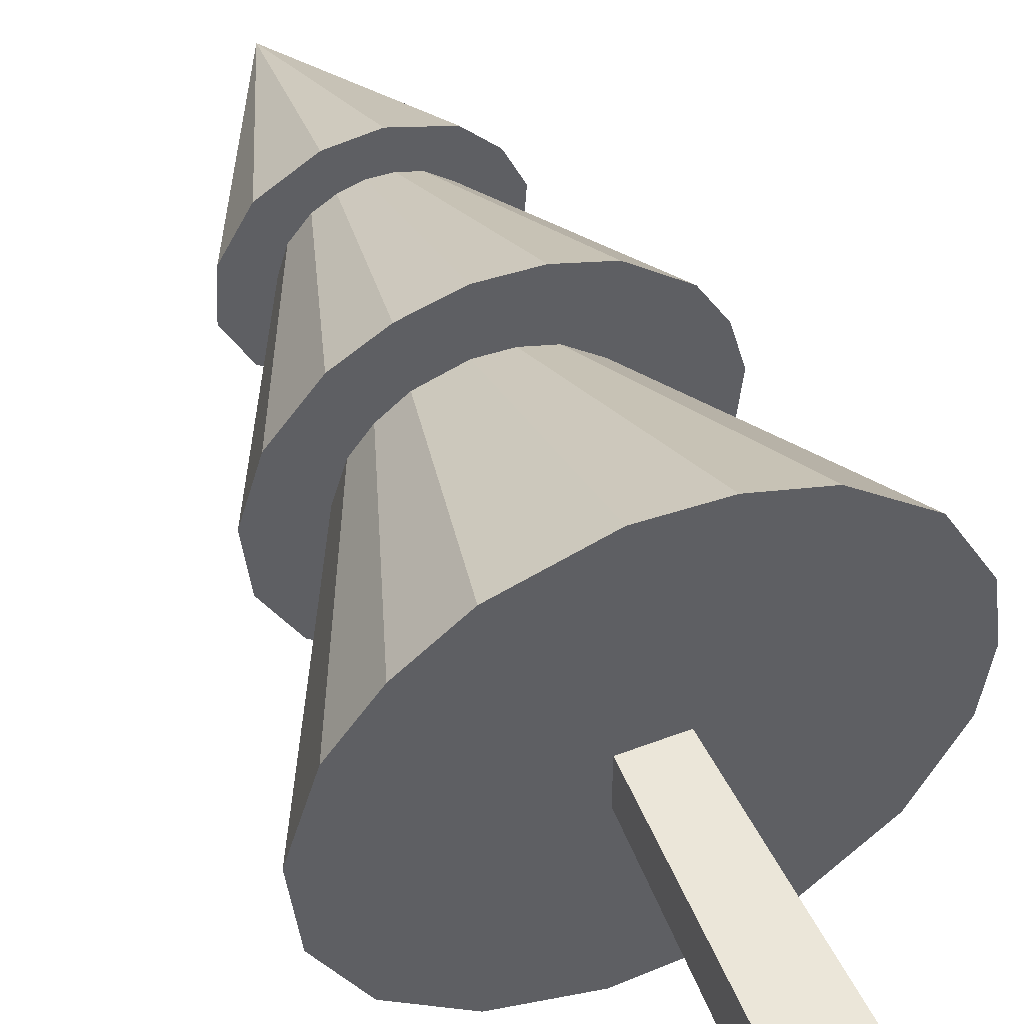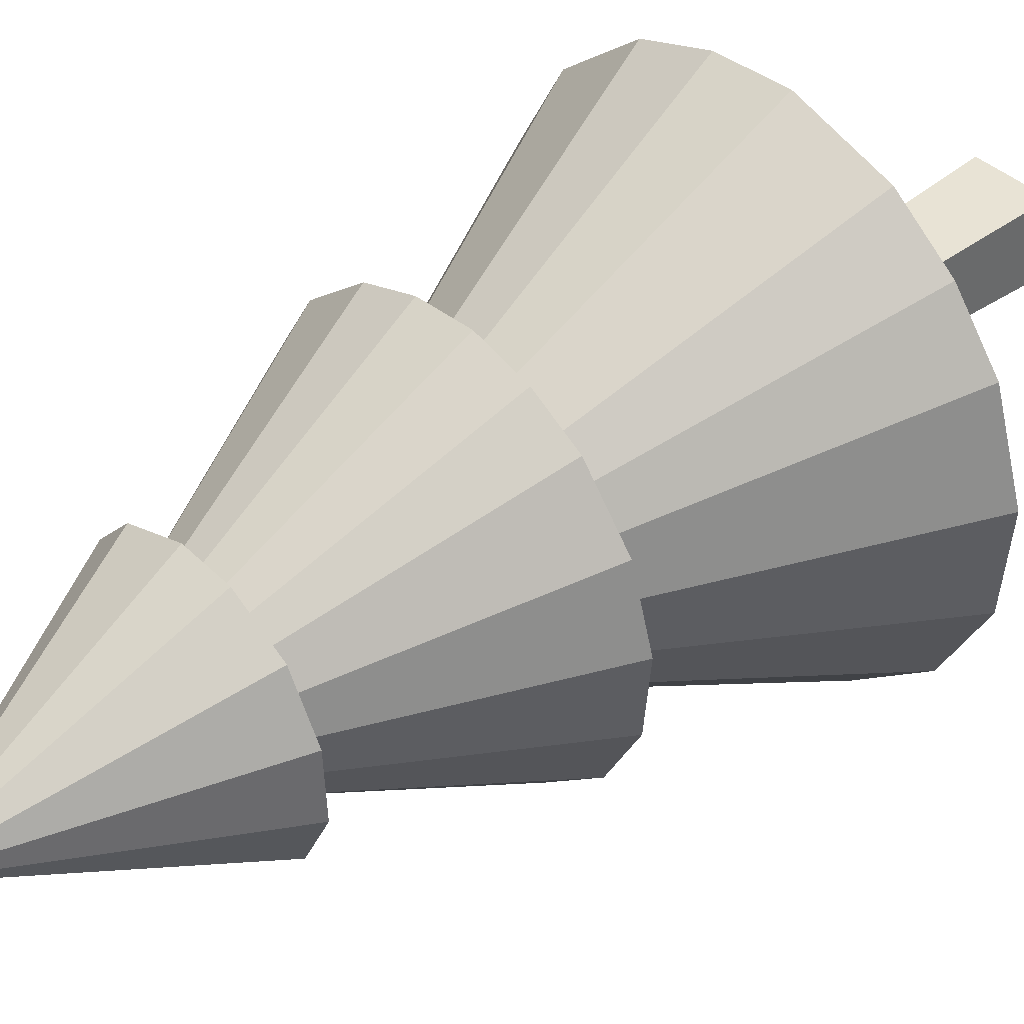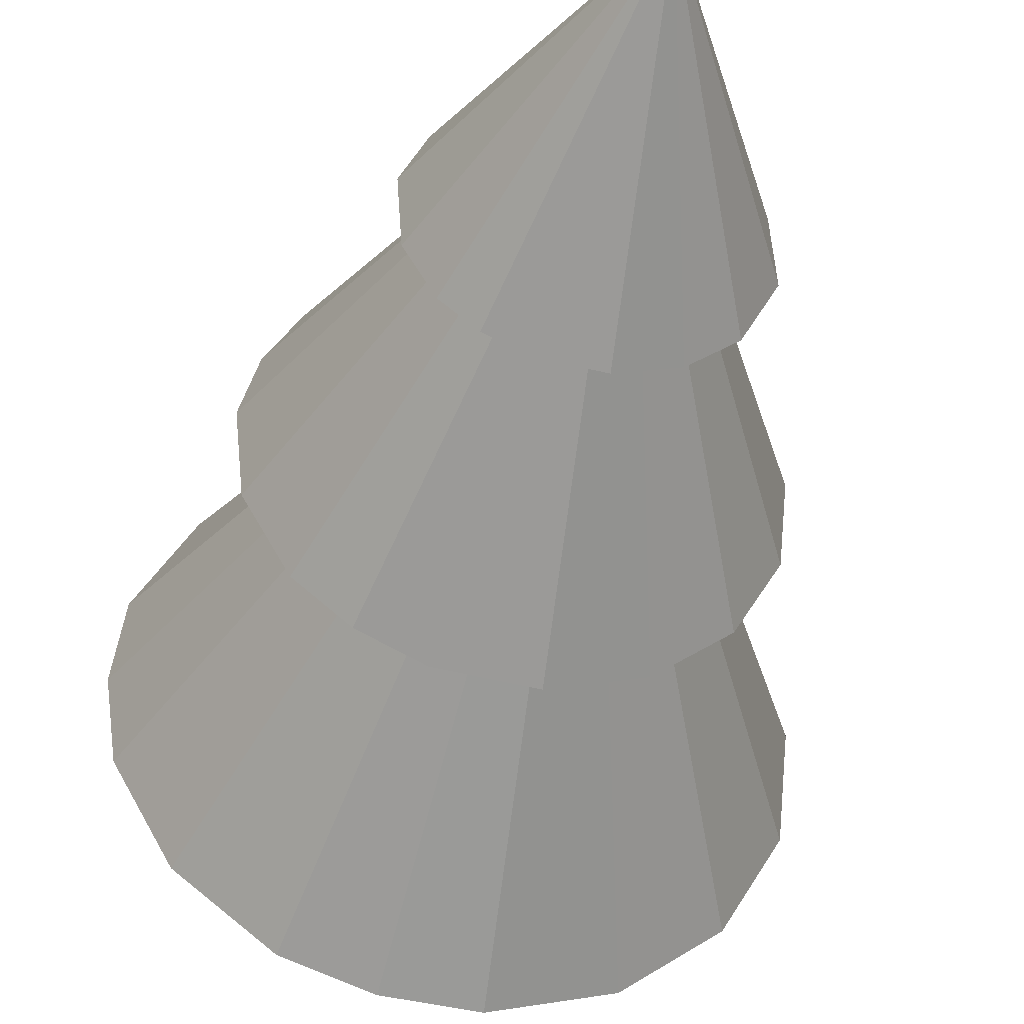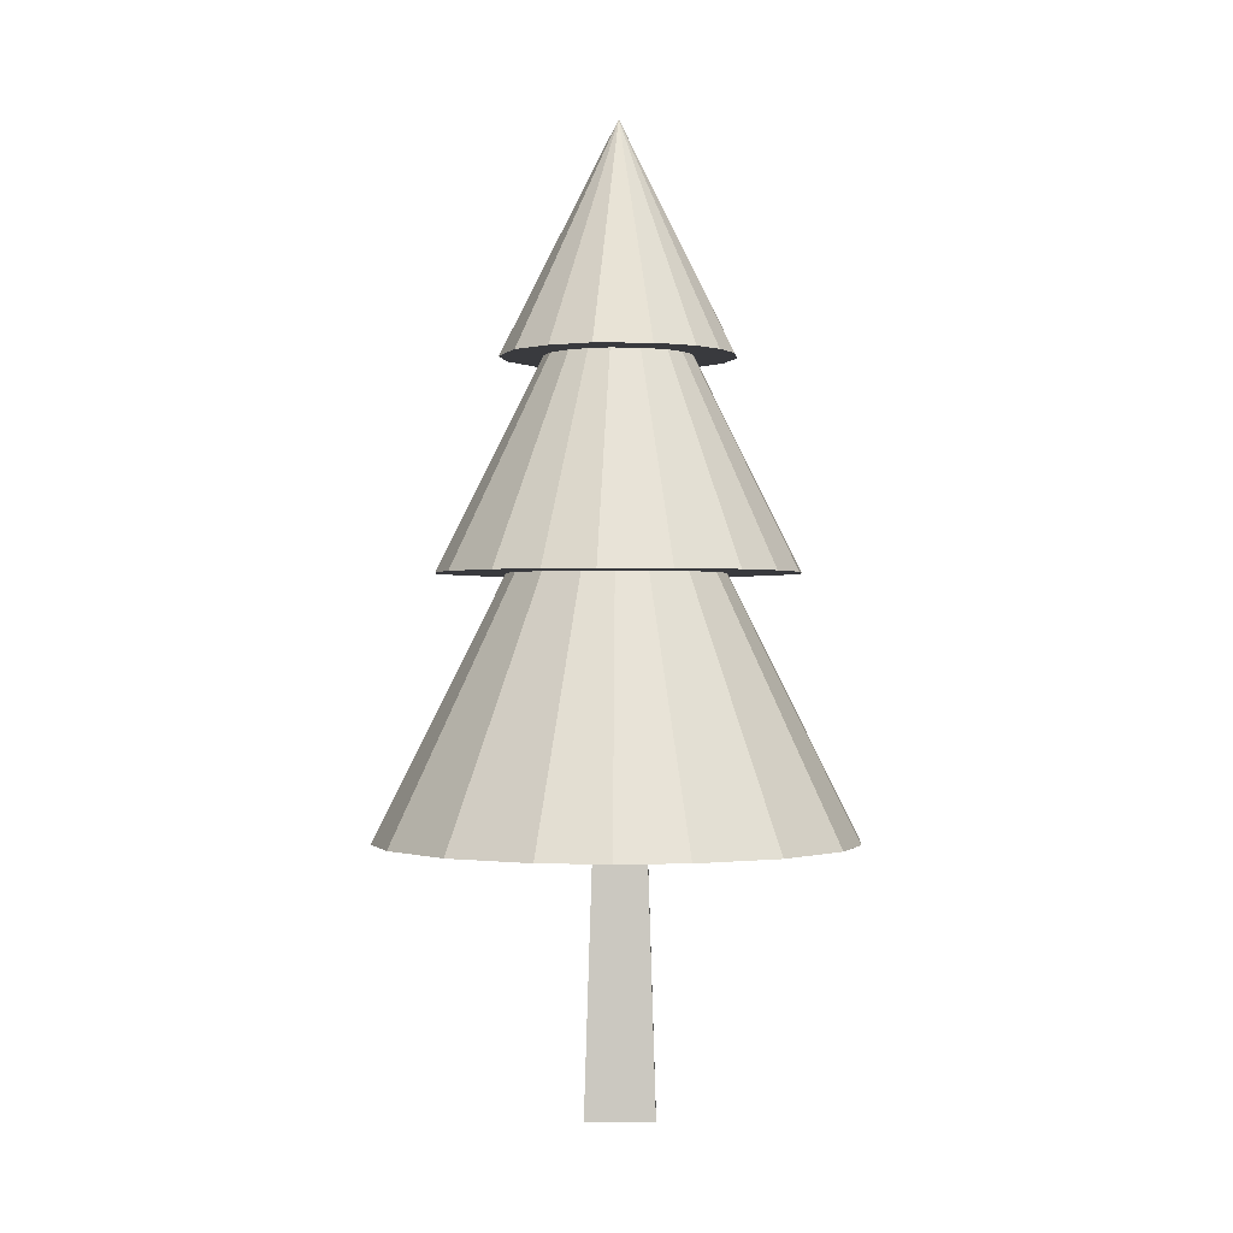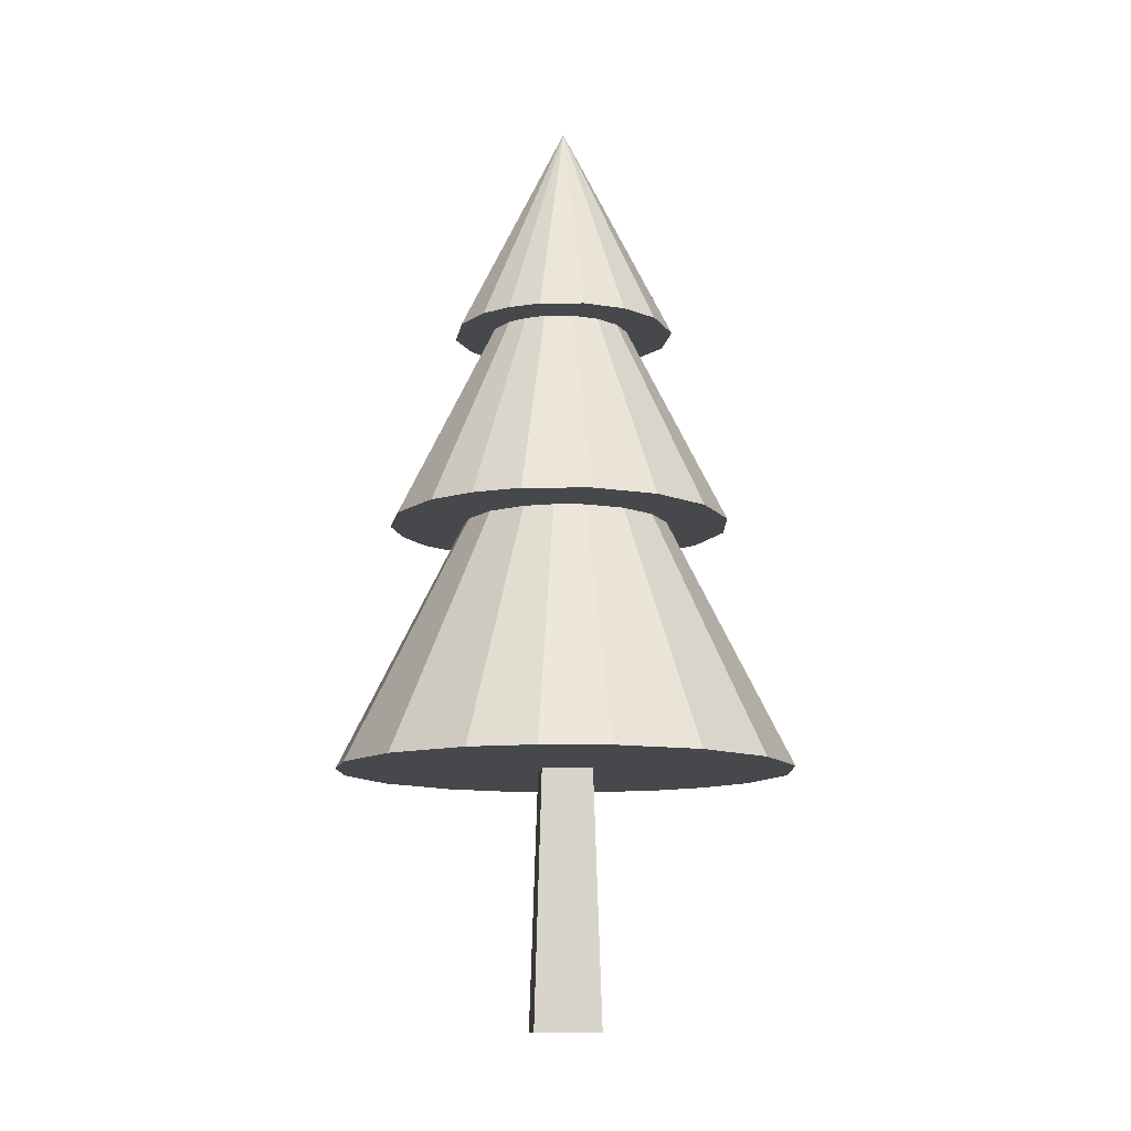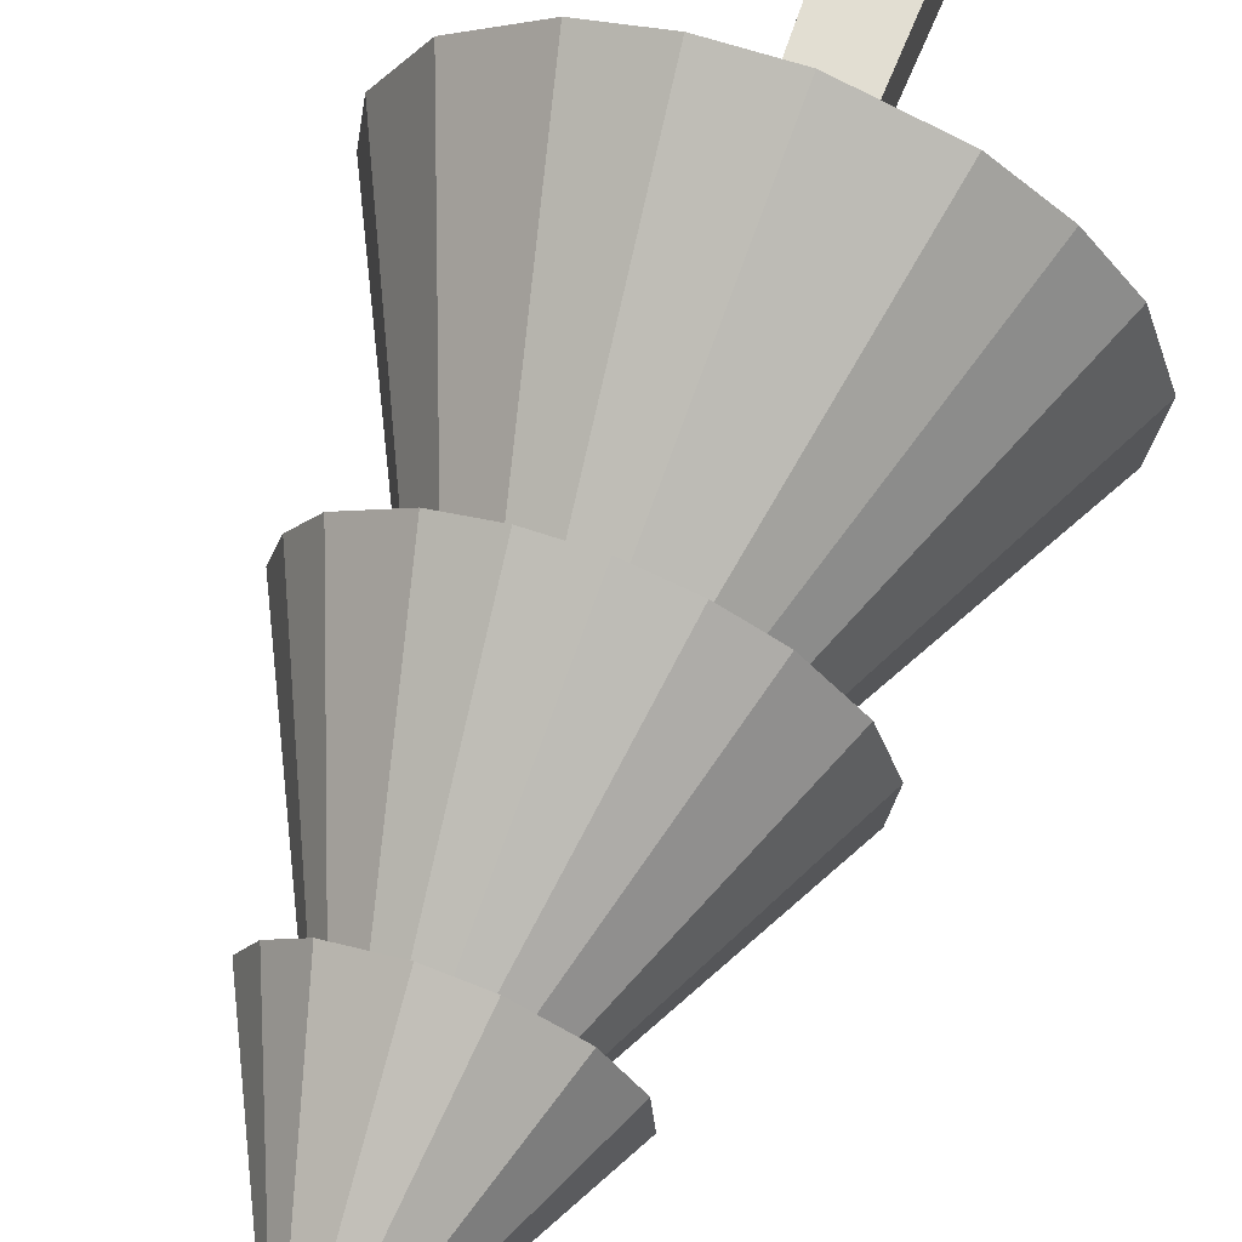
<metadata>
{"format":"obj","ext":"obj","renderer":"f3d","projection":"perspective","resolution":1024,"background":"white","views":[{"elev":50.0,"azim":-22.9,"up":"+Z"},{"elev":40.7,"azim":-132.7,"up":"+Z"},{"elev":-42.5,"azim":169.1,"up":"+Z"},{"elev":-0.5,"azim":90.8,"up":"+Y"},{"elev":-11.4,"azim":175.0,"up":"+Y"},{"elev":66.0,"azim":-159.7,"up":"+Z"}]}
</metadata>
<code>
o Cube
v 0.2069 0 0.25
v -0.2931 0 0.25
v -0.2931 0 -0.25
v 0.2069 0 -0.25
v 0.001254 6.618 0.04432
v -0.08738 6.618 0.04432
v -0.08738 6.618 -0.04432
v 0.001254 6.618 -0.04432
v 0.2162 5.32 -0.7942
v 0.4373 5.32 -0.6853
v 0.6225 5.32 -0.5227
v 0.7774 5.32 -0.233
v 0.8039 5.32 0.1768
v -0.02814 6.996 0.01132
v 0.6685 5.32 0.4768
v 0.4432 5.32 0.7167
v 0.05436 5.32 0.849
v -0.2725 5.32 0.8168
v -0.628 5.32 0.6112
v -0.8337 5.32 0.2557
v -0.8602 5.32 -0.1542
v -0.6788 5.32 -0.5227
v -0.4249 5.32 -0.731
v -0.1106 5.32 -0.8264
v 0.2886 1.923 1.715
v 0.3788 3.801 -1.231
v 0.7681 1.923 1.552
v 0.7196 3.801 -1.064
v 1.005 3.801 -0.8129
v 1.244 3.801 -0.3665
v 1.29 1.923 1.124
v 1.293 3.801 0.1373
v 0.002129 6.384 0.01015
v 1.195 3.801 0.5043
v 1.005 3.801 0.8332
v 1.608 1.923 0.529
v 0.6137 3.801 1.154
v 1.674 1.923 0.02698
v 0.2541 3.801 1.277
v -0.125 3.801 1.301
v 1.608 1.923 -0.4751
v -0.492 3.801 1.203
v -0.821 3.801 1.013
v -1.142 3.801 0.6218
v 1.29 1.923 -1.07
v -1.289 3.801 0.1373
v -1.239 3.801 -0.3665
v 0.7681 1.923 -1.498
v -1.001 3.801 -0.8129
v 0.2886 1.923 -1.661
v -0.6095 3.801 -1.134
v -0.125 3.801 -1.281
v -0.2167 1.923 1.748
v -0.04721 5.365 0.02698
v -0.8625 1.923 1.552
v -1.264 1.923 1.244
v -1.573 1.923 0.8423
v -1.768 1.923 0.1965
v -1.702 1.923 -0.4751
v -1.384 1.923 -1.07
v -0.8625 1.923 -1.498
v -0.2167 1.923 -1.694
f 1 2 3 4
f 8 7 6 5
f 3 7 8 4
f 1 5 6 2
f 4 8 5 1
f 2 6 7 3
f 24 14 9
f 9 14 10
f 10 14 11
f 11 14 12
f 12 14 13
f 13 14 15
f 15 14 16
f 16 14 17
f 17 14 18
f 18 14 19
f 19 14 20
f 20 14 21
f 21 14 22
f 22 14 23
f 23 14 24
f 56 54 57
f 52 33 26
f 26 33 28
f 55 54 56
f 28 33 29
f 38 54 36
f 29 33 30
f 30 33 32
f 41 54 38
f 53 54 55
f 32 33 34
f 34 33 35
f 35 33 37
f 45 54 41
f 37 33 39
f 25 54 53
f 39 33 40
f 40 33 42
f 27 54 25
f 42 33 43
f 48 54 45
f 43 33 44
f 44 33 46
f 31 54 27
f 46 33 47
f 50 54 48
f 47 33 49
f 49 33 51
f 62 54 50
f 51 33 52
f 36 54 31
f 57 54 58
f 58 54 59
f 59 54 60
f 60 54 61
f 61 54 62
f 19 20 21 22 23 24 9 10 11 12 13 15 16 17 18
f 46 47 49 51 52 26 28 29 30 32 34 35 37 39 40 42 43 44
f 45 41 38 36 31 27 25 53 55 56 57 58 59 60 61 62 50 48

</code>
